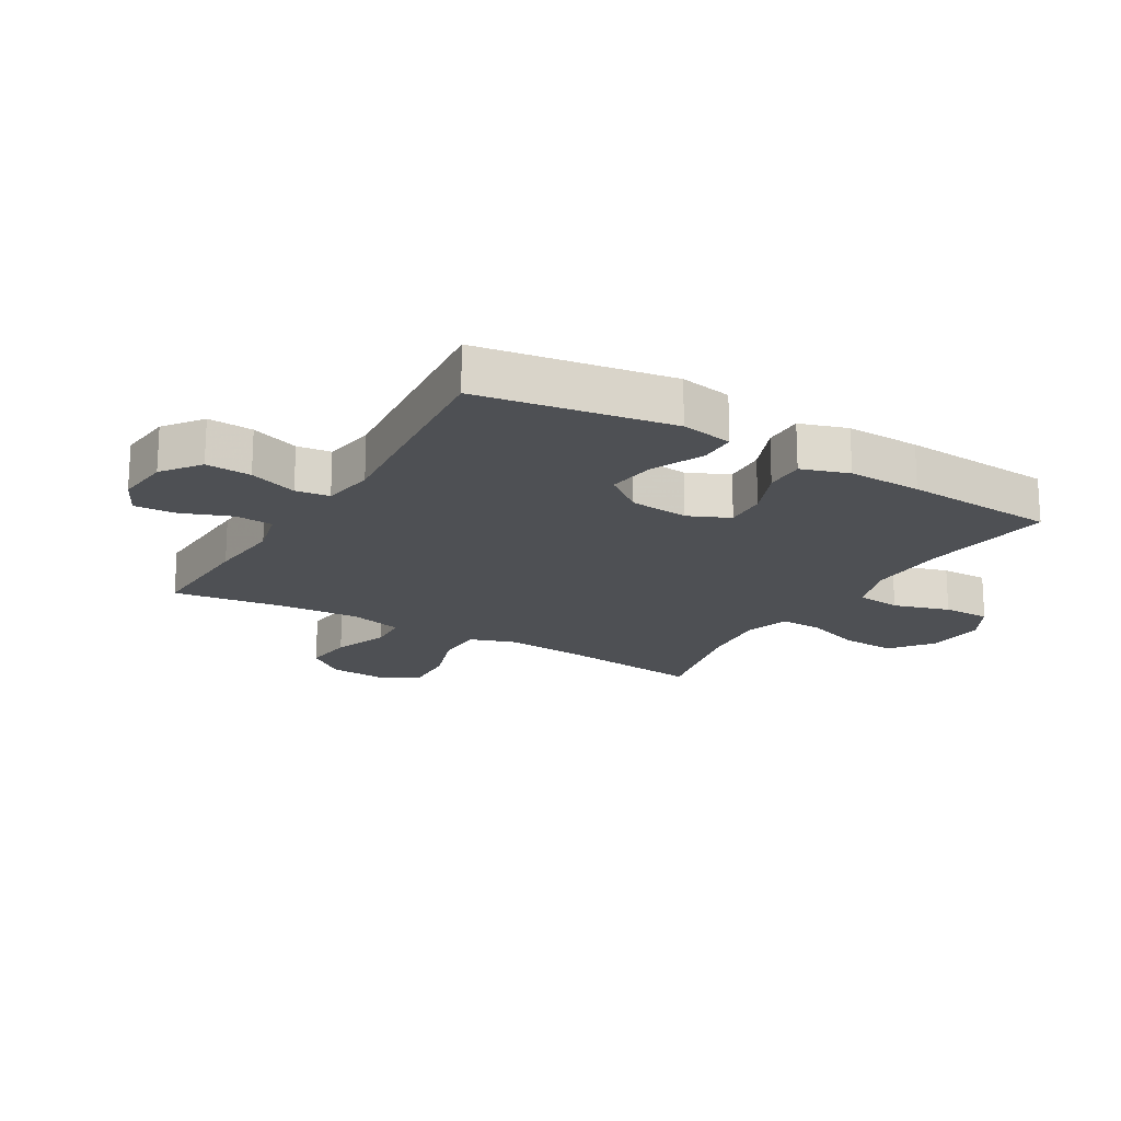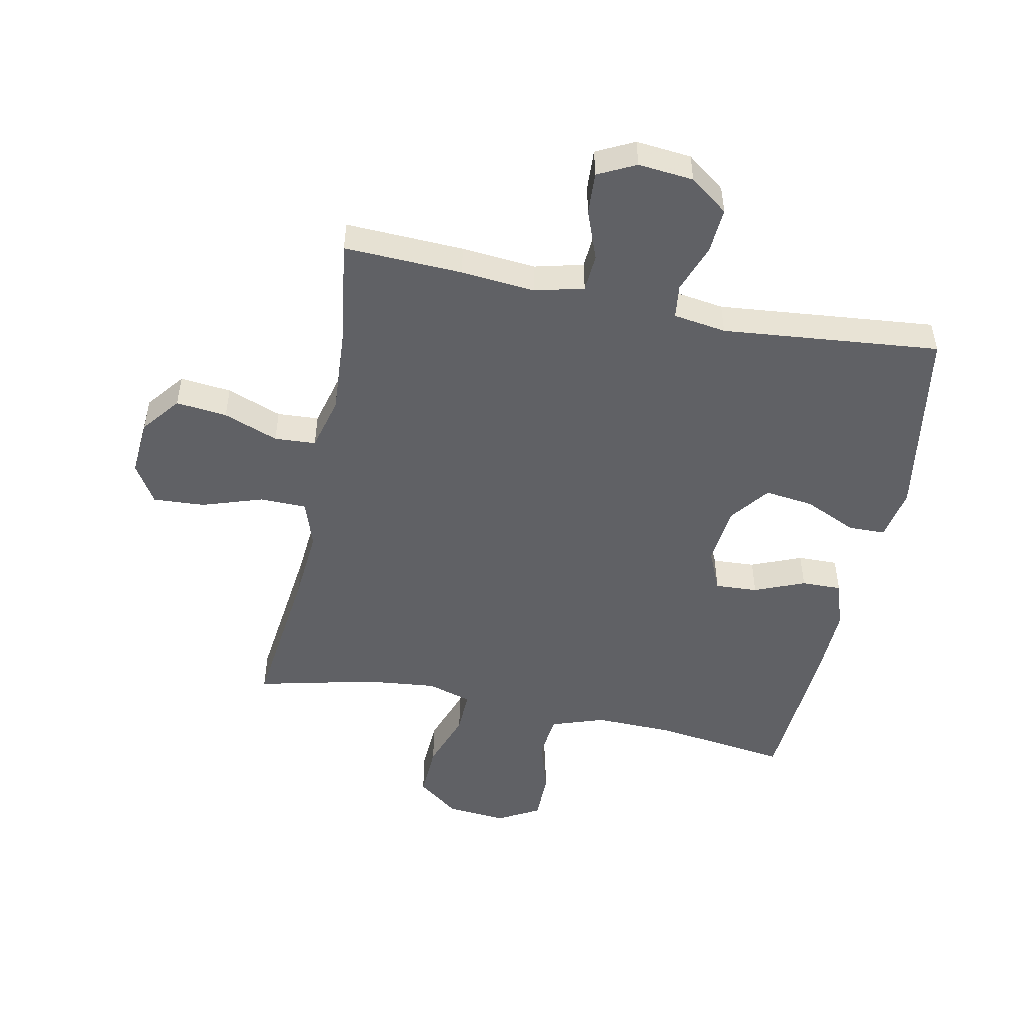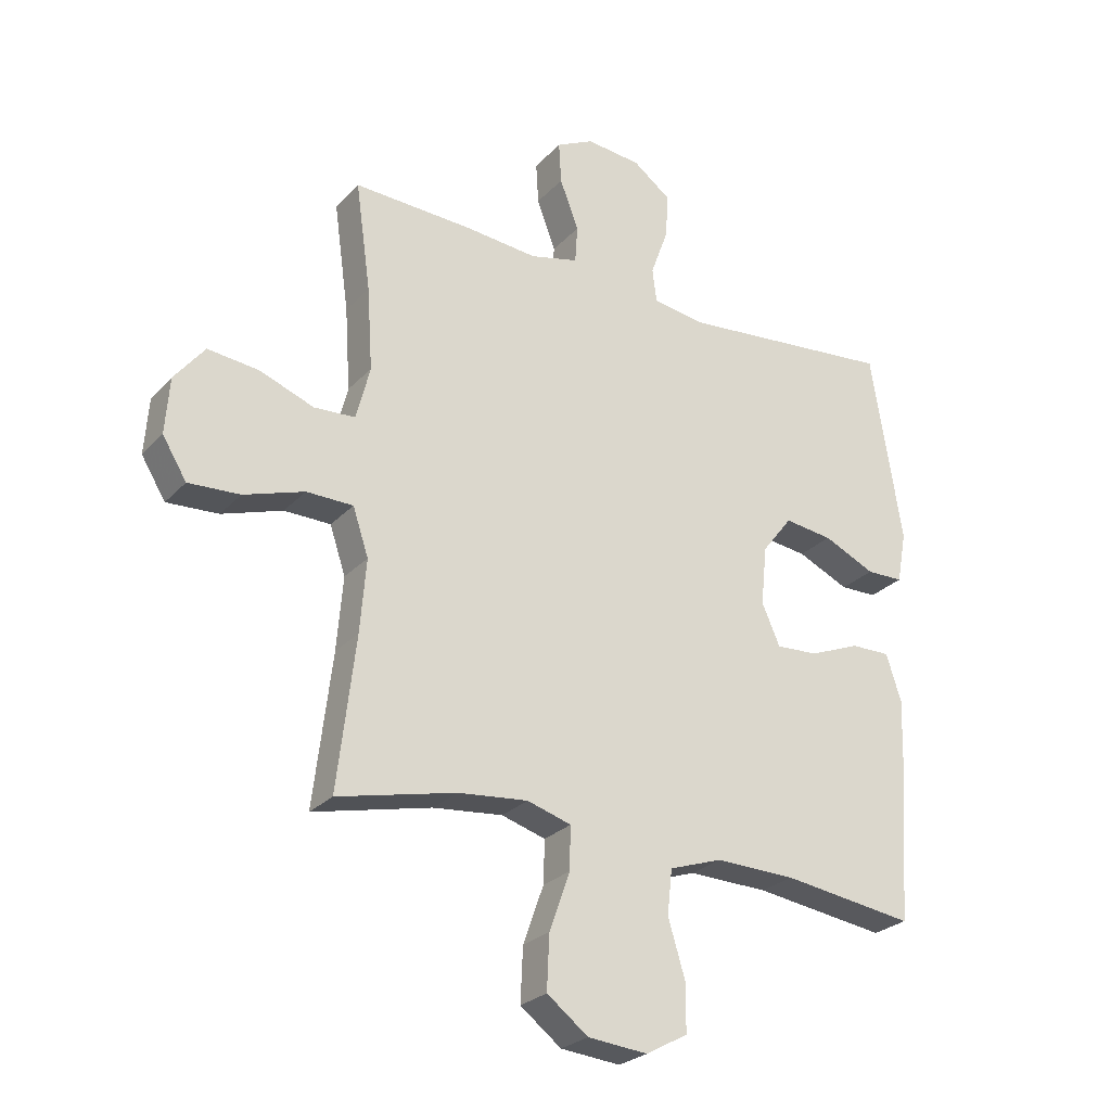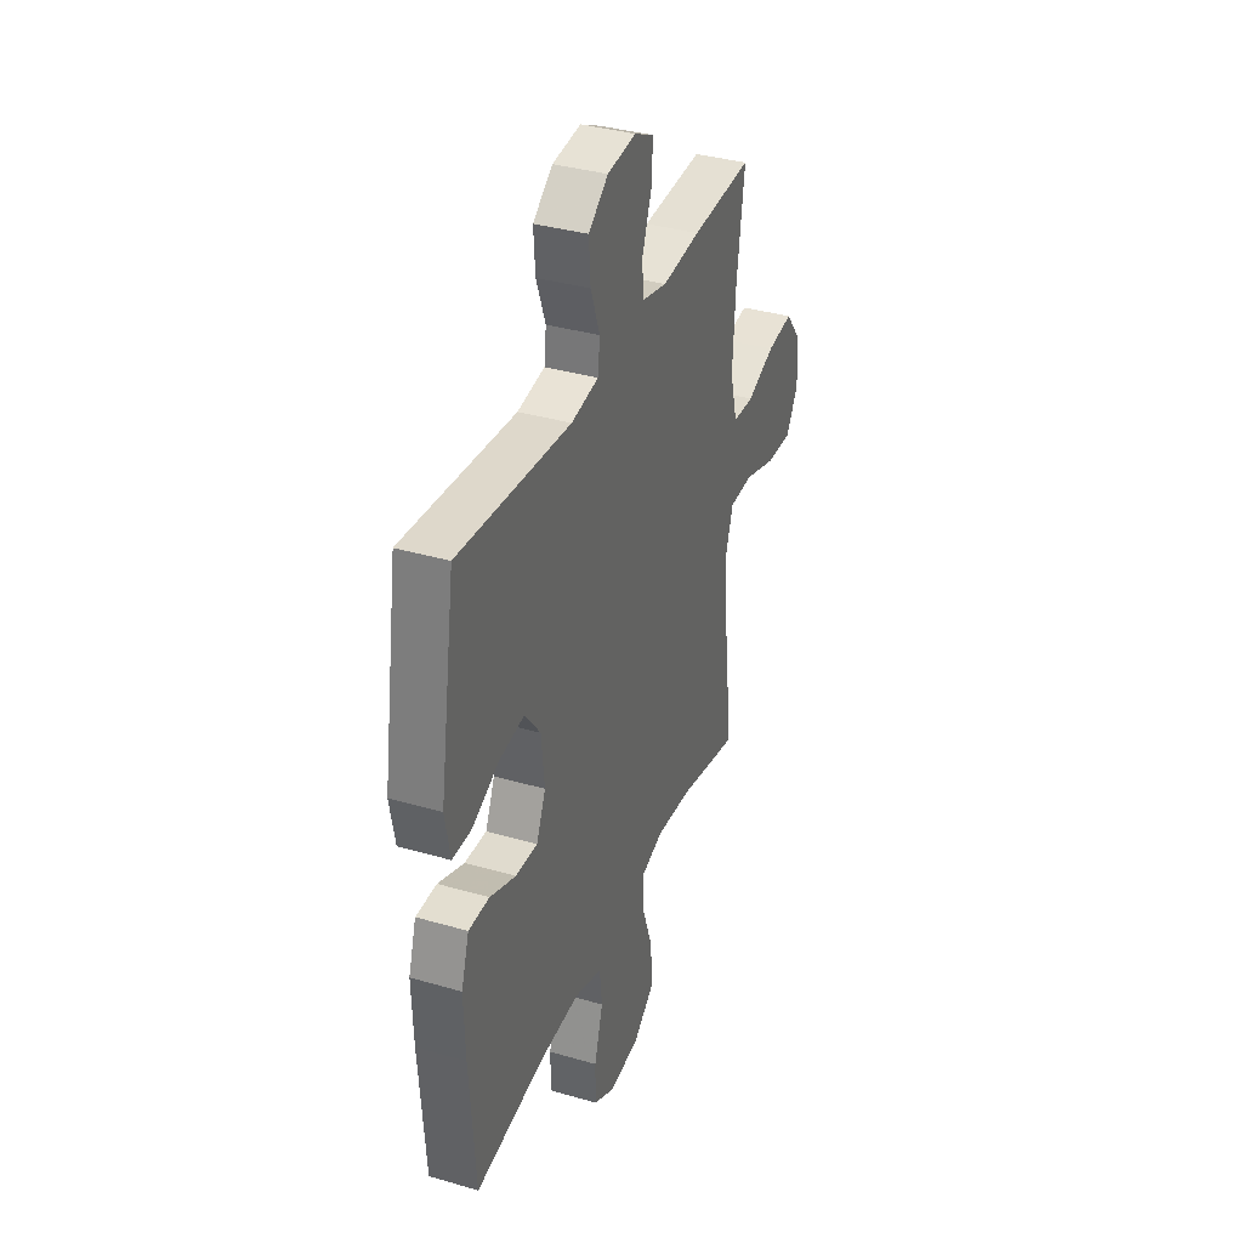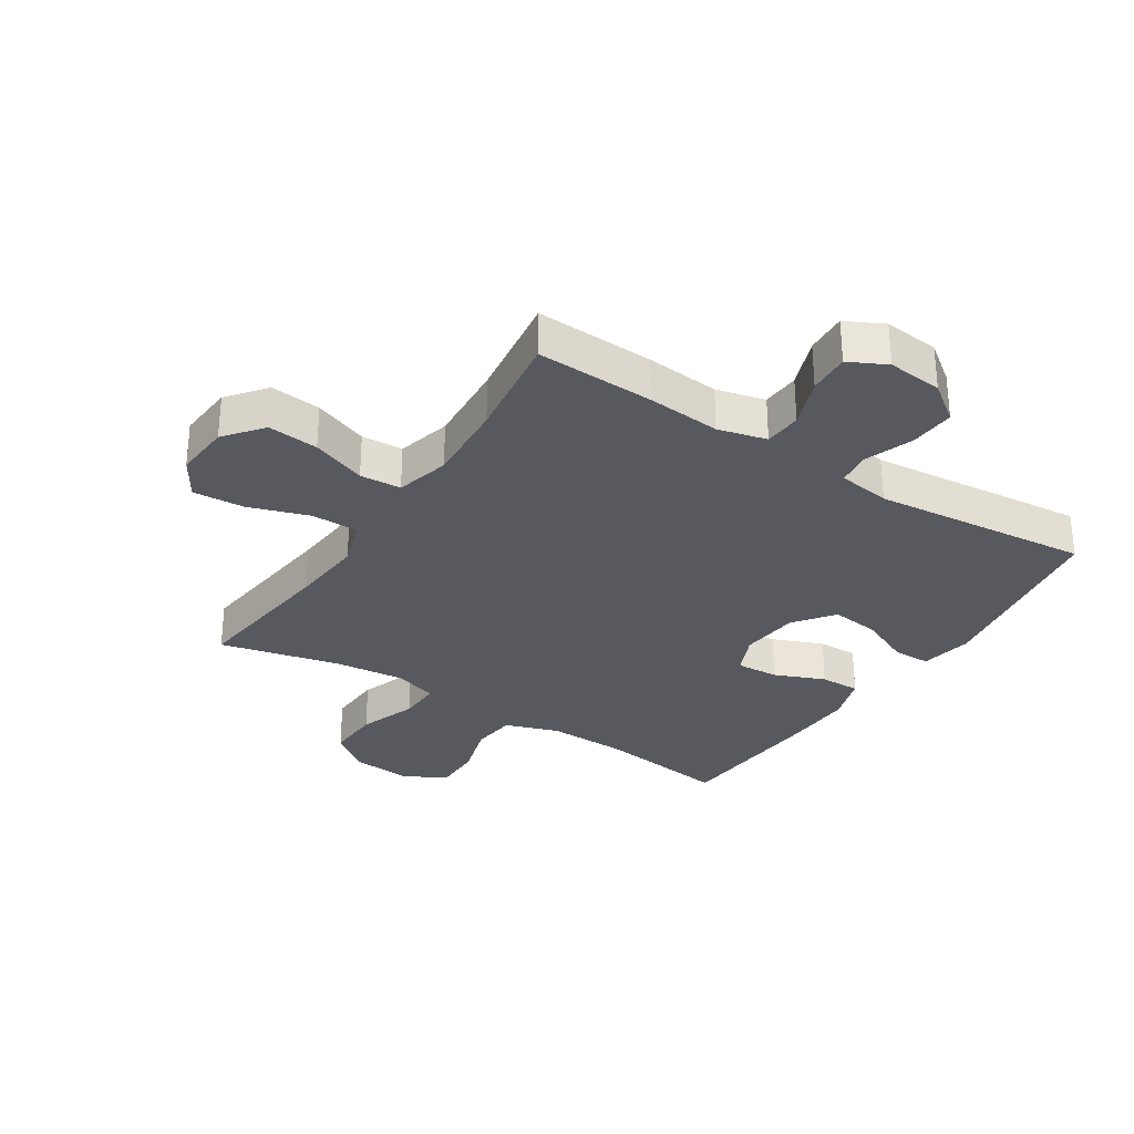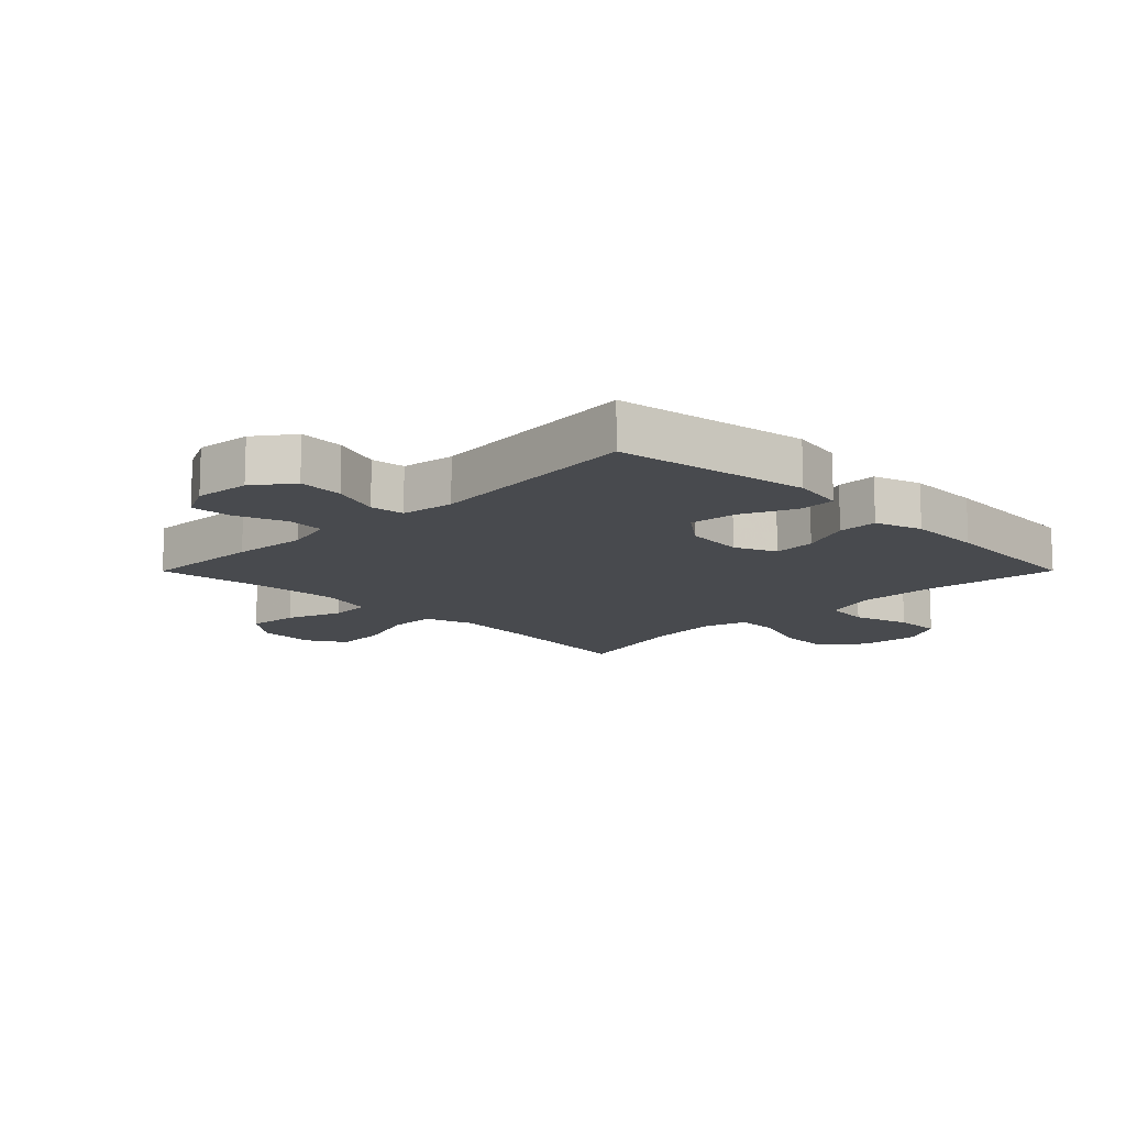
<metadata>
{"format":"obj","ext":"obj","renderer":"f3d","projection":"perspective","resolution":1024,"background":"white","views":[{"elev":-18.6,"azim":59.4,"up":"+Y"},{"elev":-50.0,"azim":-11.5,"up":"+Y"},{"elev":-26.3,"azim":-32.5,"up":"+Z"},{"elev":36.4,"azim":110.7,"up":"+Z"},{"elev":-30.4,"azim":-32.8,"up":"+Y"},{"elev":-12.9,"azim":45.1,"up":"+Y"}]}
</metadata>
<code>
v 0.5 0.07 0.5
v 0.551 0.07 0.182
v 0.535 0.07 0.096
v 0.474 0.07 0.095
v 0.388 0.07 0.134
v 0.308 0.07 0.144
v 0.258 0.07 0.079
v 0.248 0.07 -0.019
v 0.278 0.07 -0.087
v 0.348 0.07 -0.083
v 0.431 0.07 -0.049
v 0.497 0.07 -0.048
v 0.522 0.07 -0.126
v 0.518 0.07 -0.248
v 0.5 0.07 -0.5
v 0.281 0.07 -0.47
v 0.149 0.07 -0.467
v 0.061 0.07 -0.497
v 0.053 0.07 -0.571
v 0.081 0.07 -0.664
v 0.081 0.07 -0.743
v 0.012 0.07 -0.781
v -0.087 0.07 -0.772
v -0.155 0.07 -0.72
v -0.151 0.07 -0.631
v -0.117 0.07 -0.535
v -0.115 0.07 -0.464
v -0.188 0.07 -0.442
v -0.304 0.07 -0.454
v -0.5 0.07 -0.5
v -0.47 0.07 -0.249
v -0.46 0.07 -0.128
v -0.486 0.07 -0.05
v -0.563 0.07 -0.049
v -0.663 0.07 -0.082
v -0.748 0.07 -0.087
v -0.788 0.07 -0.022
v -0.781 0.07 0.071
v -0.731 0.07 0.134
v -0.647 0.07 0.125
v -0.557 0.07 0.091
v -0.489 0.07 0.095
v -0.466 0.07 0.184
v -0.475 0.07 0.321
v -0.5 0.07 0.5
v -0.305 0.07 0.492
v -0.183 0.07 0.481
v -0.103 0.07 0.501
v -0.099 0.07 0.563
v -0.13 0.07 0.645
v -0.134 0.07 0.714
v -0.072 0.07 0.745
v 0.019 0.07 0.736
v 0.082 0.07 0.689
v 0.077 0.07 0.614
v 0.048 0.07 0.534
v 0.055 0.07 0.478
v 0.142 0.07 0.465
v 0.5 0 0.5
v 0.551 0 0.182
v 0.535 0 0.096
v 0.474 0 0.095
v 0.388 0 0.134
v 0.308 0 0.144
v 0.258 0 0.079
v 0.248 0 -0.019
v 0.278 0 -0.087
v 0.348 0 -0.083
v 0.431 0 -0.049
v 0.497 0 -0.048
v 0.522 0 -0.126
v 0.518 0 -0.248
v 0.5 0 -0.5
v 0.281 0 -0.47
v 0.149 0 -0.467
v 0.061 0 -0.497
v 0.053 0 -0.571
v 0.081 0 -0.664
v 0.081 0 -0.743
v 0.012 0 -0.781
v -0.087 0 -0.772
v -0.155 0 -0.72
v -0.151 0 -0.631
v -0.117 0 -0.535
v -0.115 0 -0.464
v -0.188 0 -0.442
v -0.304 0 -0.454
v -0.5 0 -0.5
v -0.47 0 -0.249
v -0.46 0 -0.128
v -0.486 0 -0.05
v -0.563 0 -0.049
v -0.663 0 -0.082
v -0.748 0 -0.087
v -0.788 0 -0.022
v -0.781 0 0.071
v -0.731 0 0.134
v -0.647 0 0.125
v -0.557 0 0.091
v -0.489 0 0.095
v -0.466 0 0.184
v -0.475 0 0.321
v -0.5 0 0.5
v -0.305 0 0.492
v -0.183 0 0.481
v -0.103 0 0.501
v -0.099 0 0.563
v -0.13 0 0.645
v -0.134 0 0.714
v -0.072 0 0.745
v 0.019 0 0.736
v 0.082 0 0.689
v 0.077 0 0.614
v 0.048 0 0.534
v 0.055 0 0.478
v 0.142 0 0.465
f 53 54 55 56
f 53 56 57
f 52 53 57
f 49 50 51 52
f 48 49 52 57
f 47 48 57 58
f 44 45 46 47
f 43 44 47 58
f 38 39 40 41
f 38 41 42
f 37 38 42
f 34 35 36 37
f 33 34 37 42
f 32 33 42 43
f 29 30 31
f 28 29 31 32
f 27 28 32 43
f 23 24 25 26
f 23 26 27
f 22 23 27
f 19 20 21 22
f 18 19 22 27
f 17 18 27 43
f 13 14 15 16
f 10 11 12 13
f 9 10 13 16
f 8 9 16 17
f 2 3 4 5
f 2 5 6
f 1 2 6
f 58 1 6 7
f 17 43 58
f 7 8 17 58
f 114 113 112 111
f 115 114 111
f 115 111 110
f 110 109 108 107
f 115 110 107 106
f 116 115 106 105
f 105 104 103 102
f 116 105 102 101
f 99 98 97 96
f 100 99 96
f 100 96 95
f 95 94 93 92
f 100 95 92 91
f 101 100 91 90
f 89 88 87
f 90 89 87 86
f 101 90 86 85
f 84 83 82 81
f 85 84 81
f 85 81 80
f 80 79 78 77
f 85 80 77 76
f 101 85 76 75
f 74 73 72 71
f 71 70 69 68
f 74 71 68 67
f 75 74 67 66
f 63 62 61 60
f 64 63 60
f 64 60 59
f 65 64 59 116
f 116 101 75
f 116 75 66 65
f 1 59 60 2
f 2 60 61 3
f 3 61 62 4
f 4 62 63 5
f 5 63 64 6
f 6 64 65 7
f 7 65 66 8
f 8 66 67 9
f 9 67 68 10
f 10 68 69 11
f 11 69 70 12
f 12 70 71 13
f 13 71 72 14
f 14 72 73 15
f 15 73 74 16
f 16 74 75 17
f 17 75 76 18
f 18 76 77 19
f 19 77 78 20
f 20 78 79 21
f 21 79 80 22
f 22 80 81 23
f 23 81 82 24
f 24 82 83 25
f 25 83 84 26
f 26 84 85 27
f 27 85 86 28
f 28 86 87 29
f 29 87 88 30
f 30 88 89 31
f 31 89 90 32
f 32 90 91 33
f 33 91 92 34
f 34 92 93 35
f 35 93 94 36
f 36 94 95 37
f 37 95 96 38
f 38 96 97 39
f 39 97 98 40
f 40 98 99 41
f 41 99 100 42
f 42 100 101 43
f 43 101 102 44
f 44 102 103 45
f 45 103 104 46
f 46 104 105 47
f 47 105 106 48
f 48 106 107 49
f 49 107 108 50
f 50 108 109 51
f 51 109 110 52
f 52 110 111 53
f 53 111 112 54
f 54 112 113 55
f 55 113 114 56
f 56 114 115 57
f 57 115 116 58
f 58 116 59 1

</code>
